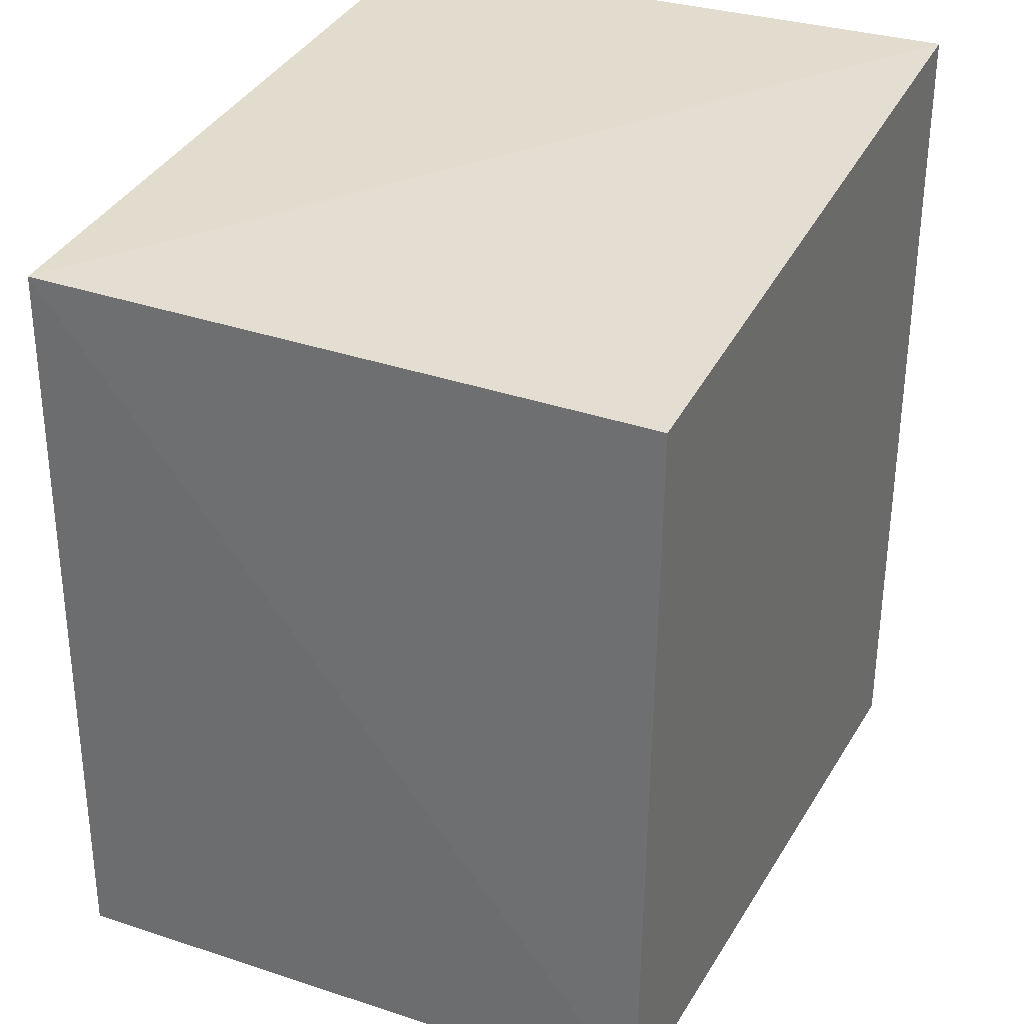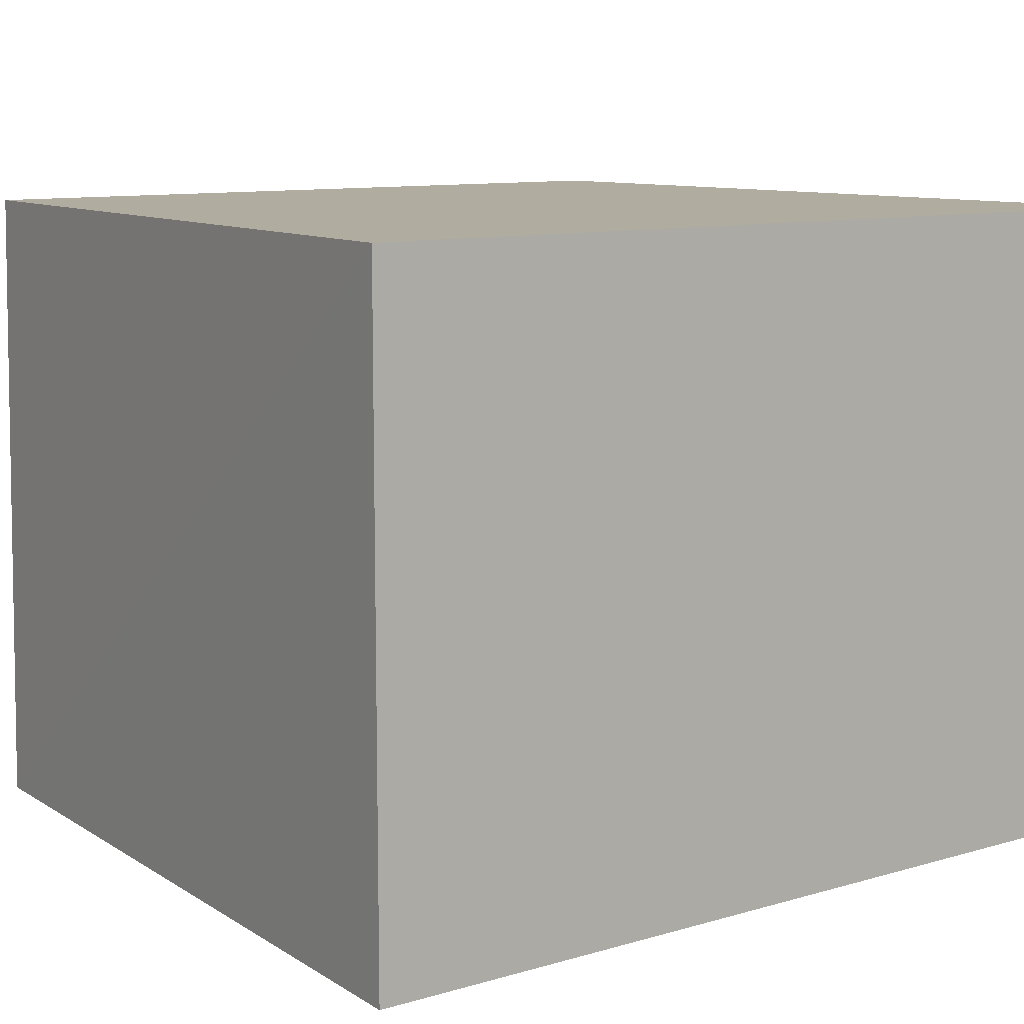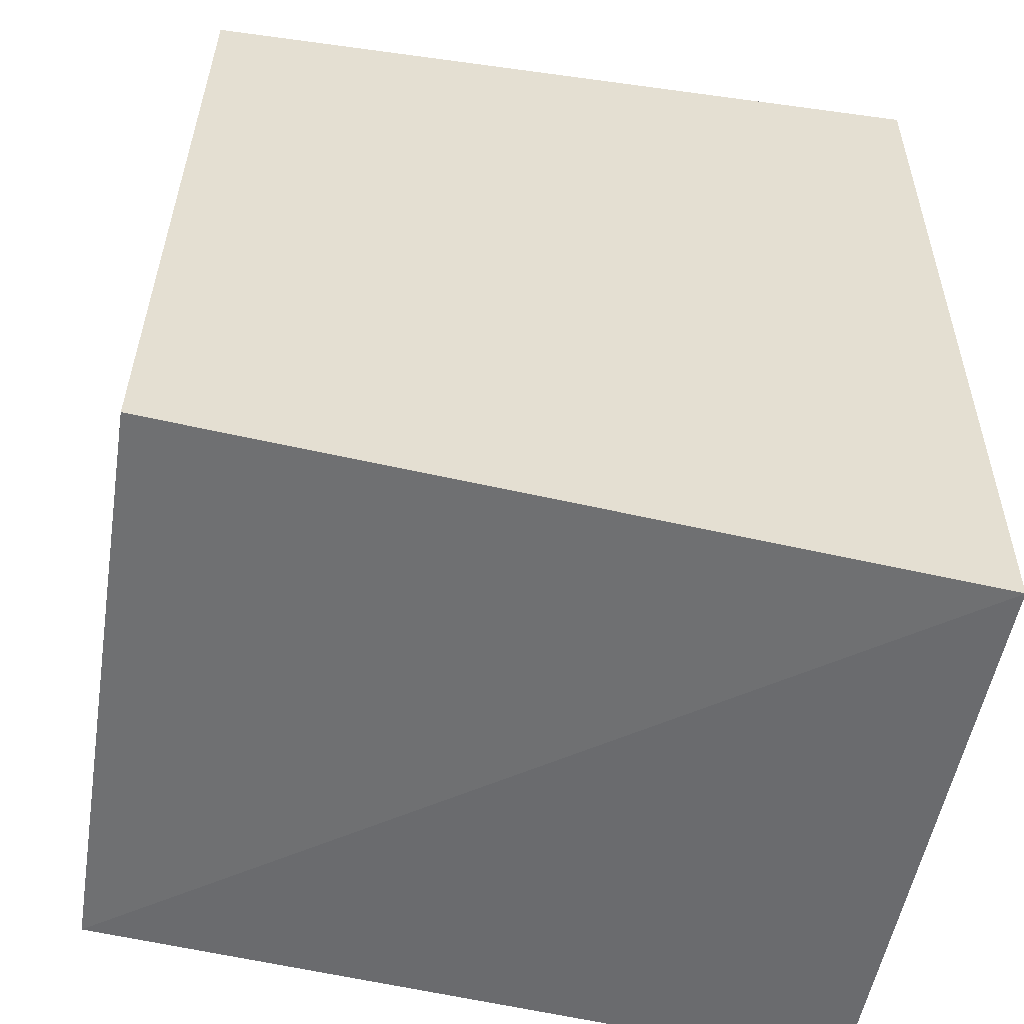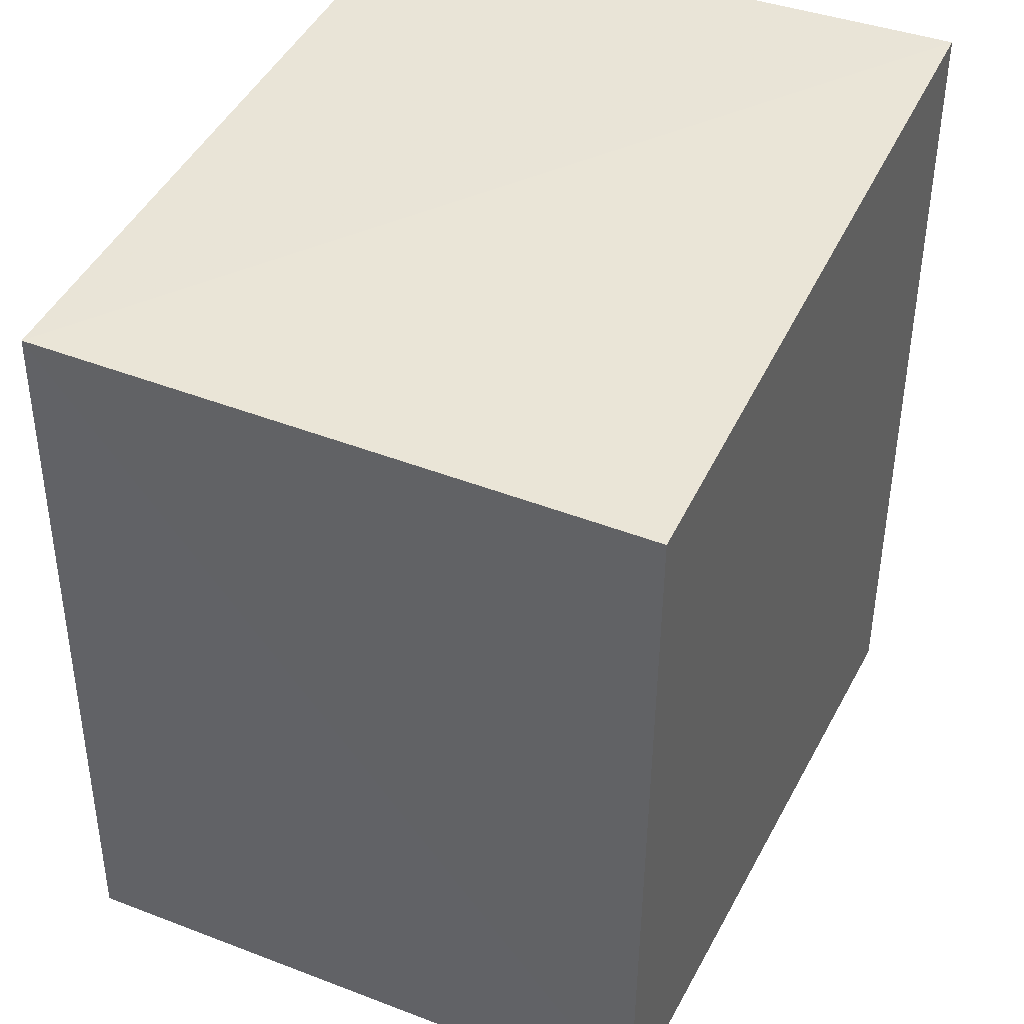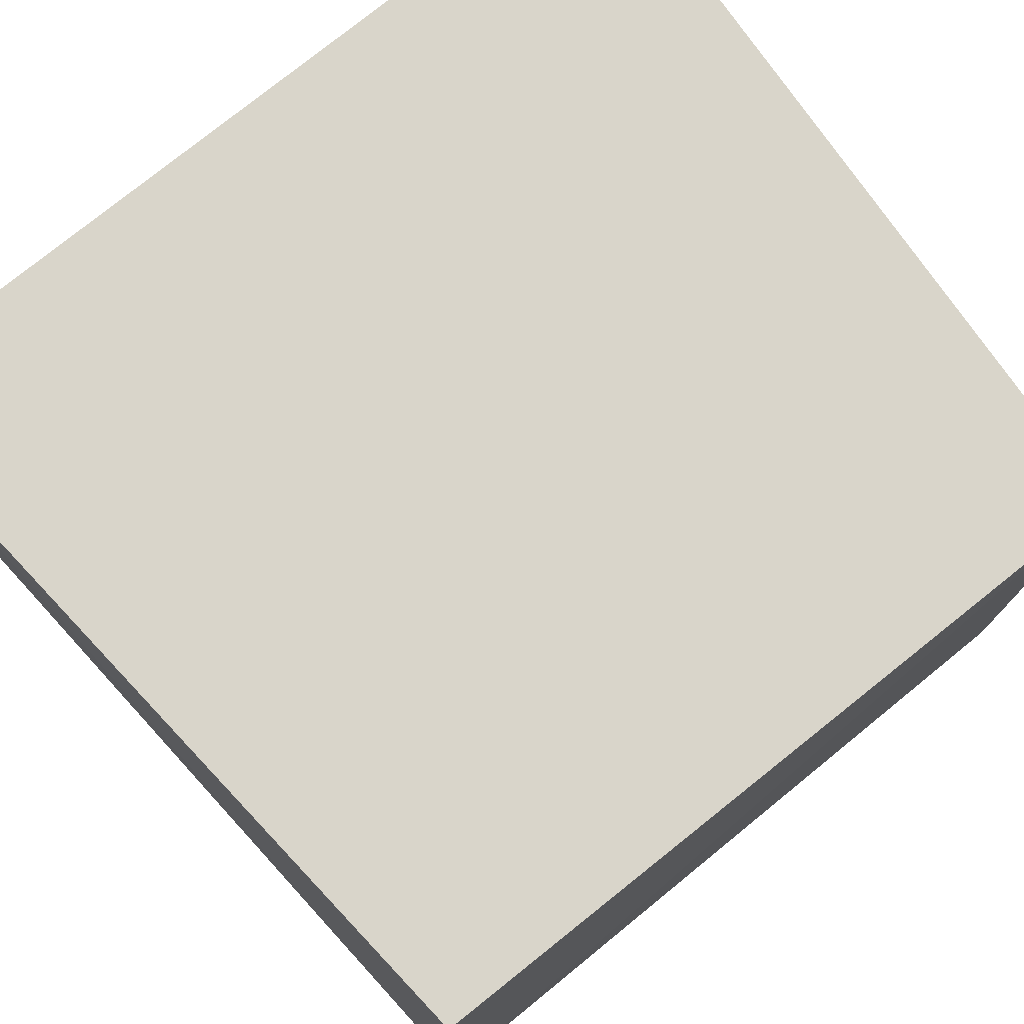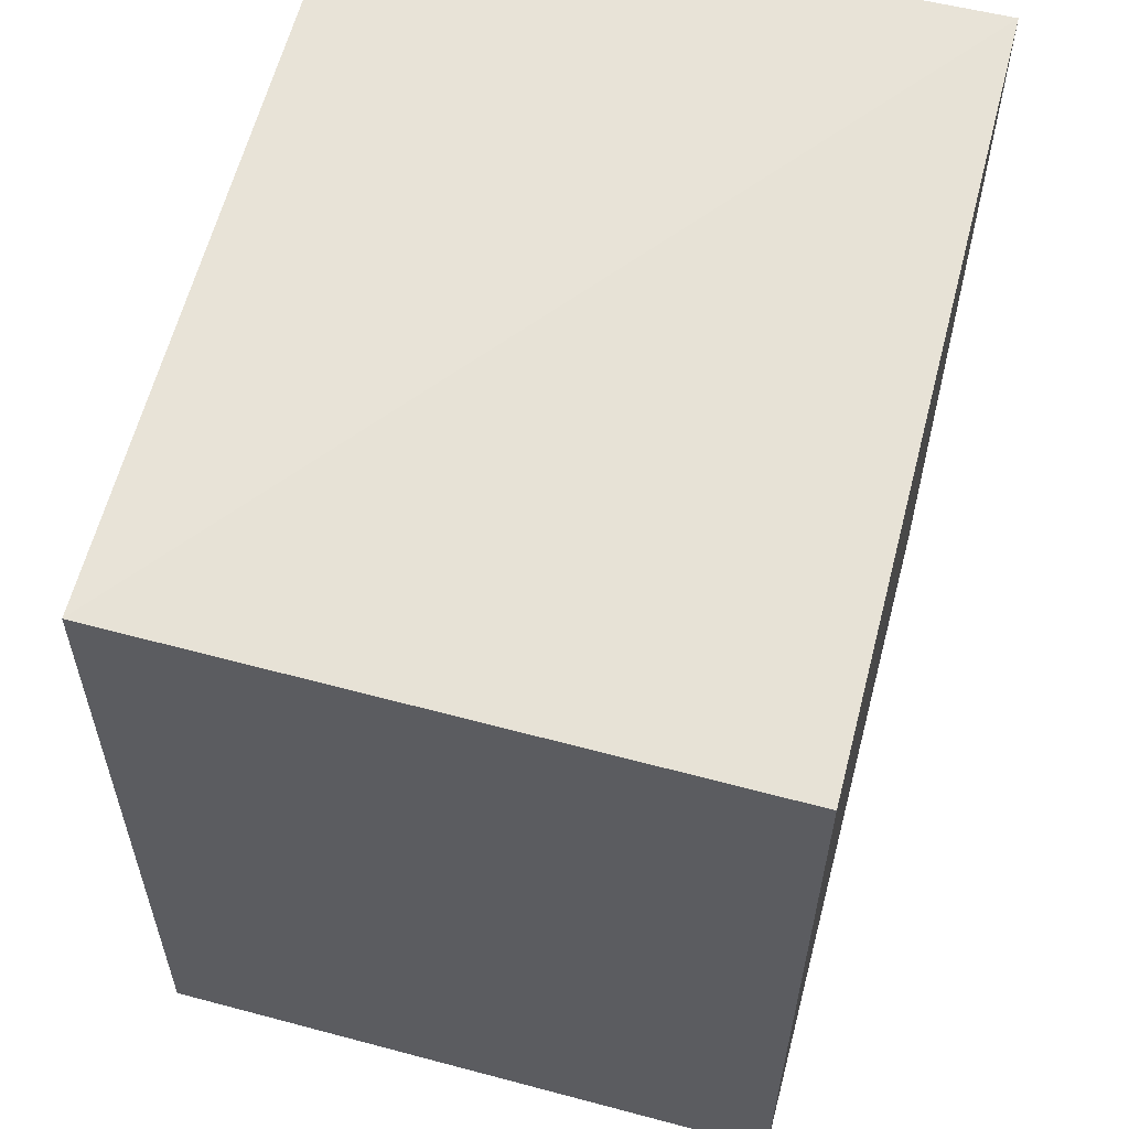
<metadata>
{"format":"obj","ext":"obj","renderer":"f3d","projection":"perspective","resolution":1024,"background":"white","views":[{"elev":32.9,"azim":114.5,"up":"+Z"},{"elev":9.9,"azim":-127.2,"up":"+Y"},{"elev":-53.2,"azim":169.9,"up":"+Z"},{"elev":41.4,"azim":114.6,"up":"+Z"},{"elev":74.6,"azim":50.4,"up":"+Y"},{"elev":59.0,"azim":104.7,"up":"+Z"}]}
</metadata>
<code>
v 0.06802 0.04519 0.01481
v 0.06792 0.03477 0.01493
v 0.06803 0.03472 0.002092
v 0.05503 0.04517 0.001088
v 0.05504 0.04517 0.01566
v 0.05503 0.03474 0.001095
v 0.06824 0.04516 0.002355
v 0.05503 0.03474 0.01558
f 5 2 1
f 5 1 4
f 6 4 3
f 7 3 4
f 7 4 1
f 7 1 2
f 7 2 3
f 8 6 3
f 8 3 2
f 8 2 5
f 8 5 4
f 8 4 6

</code>
